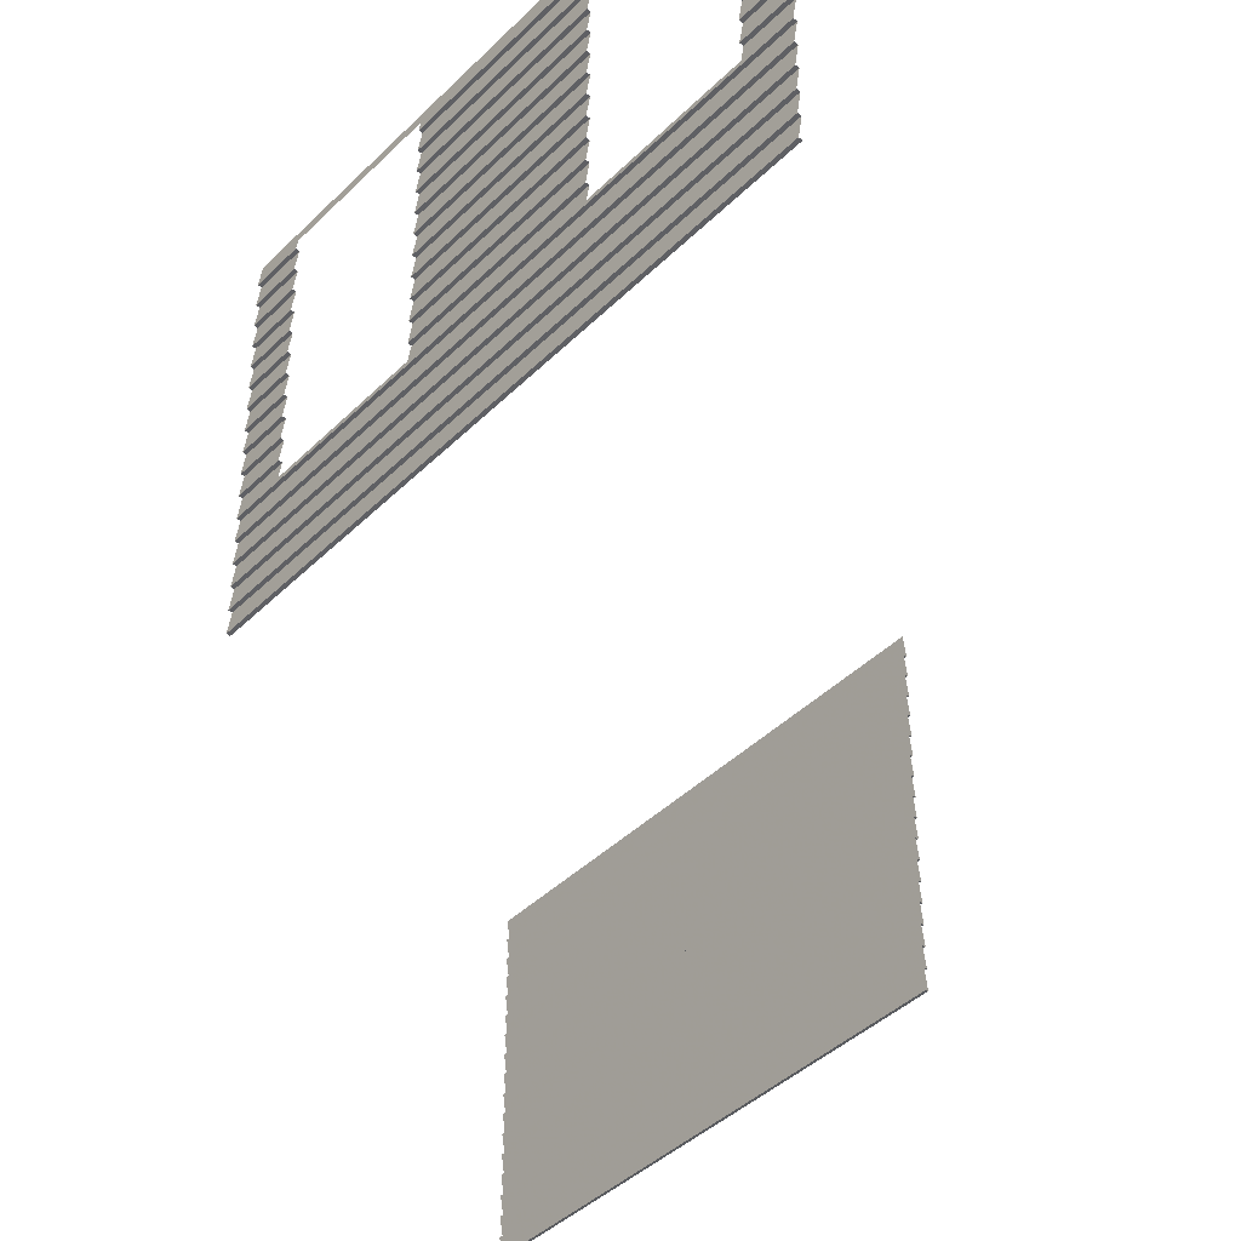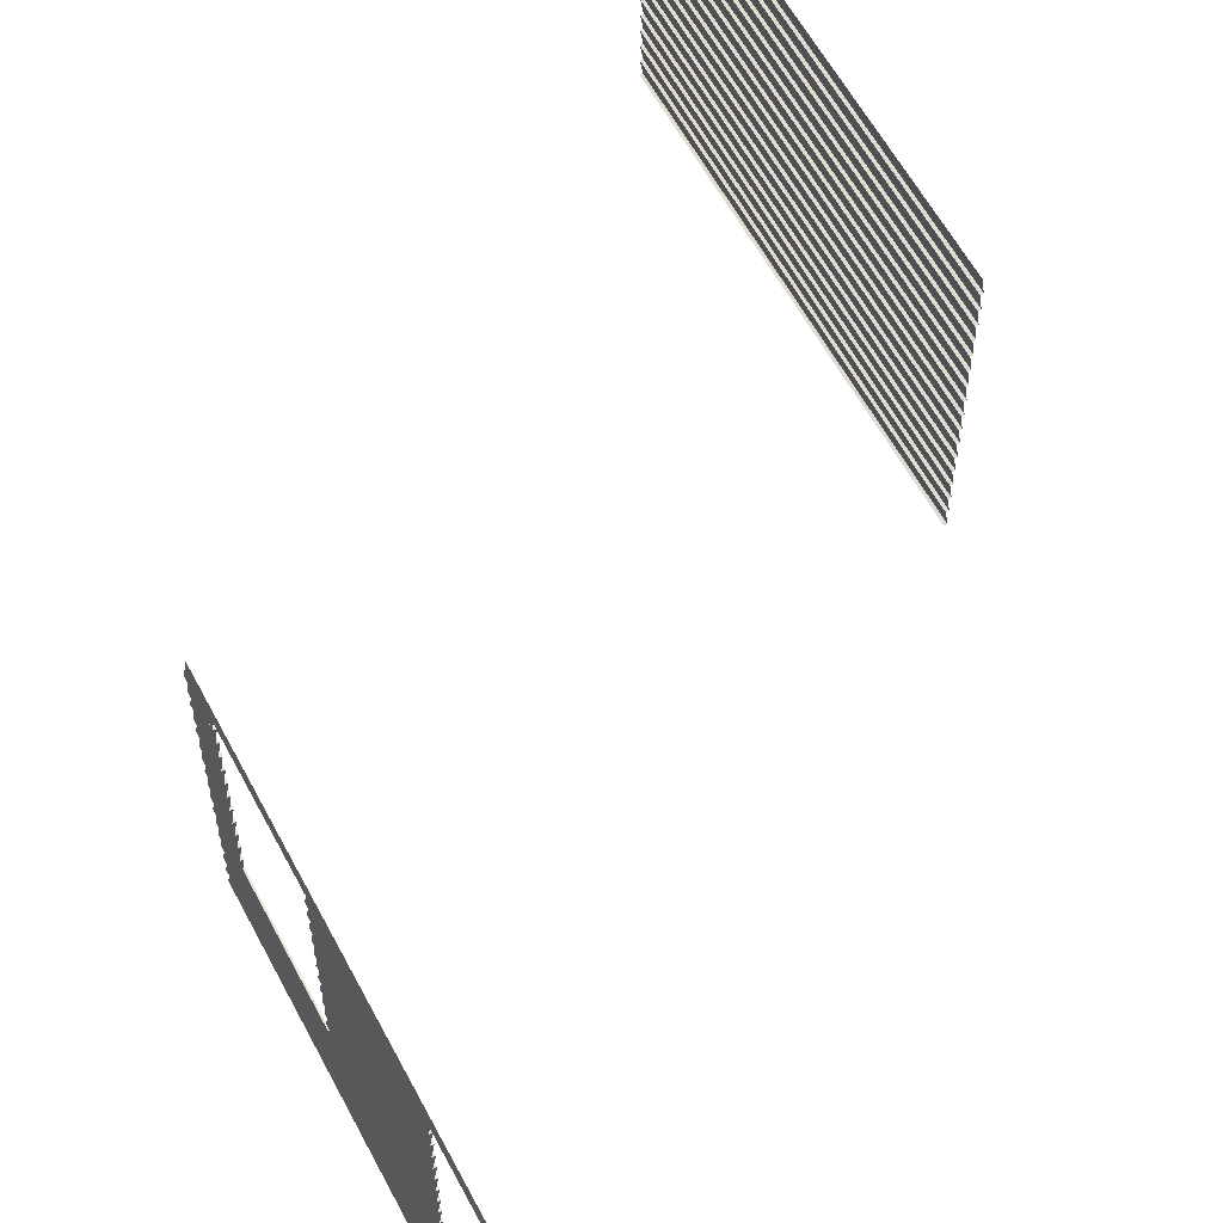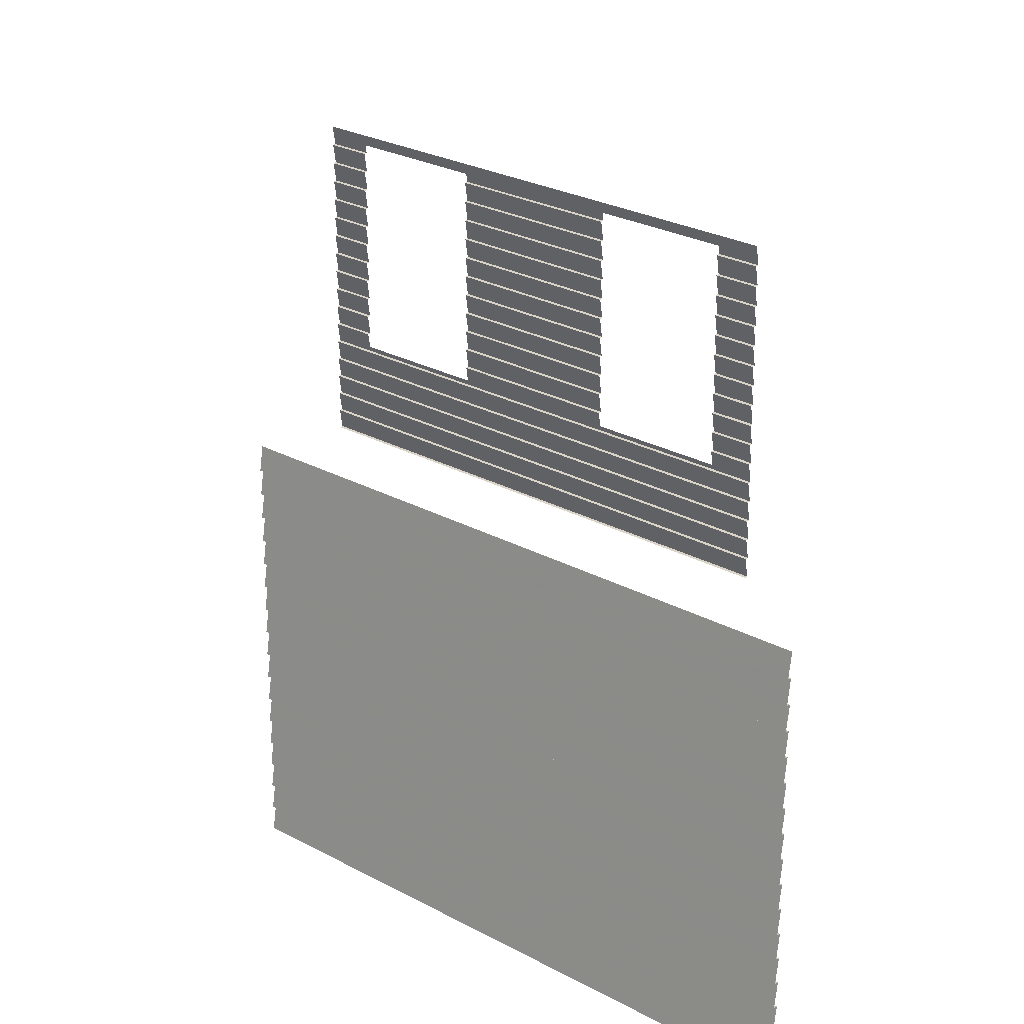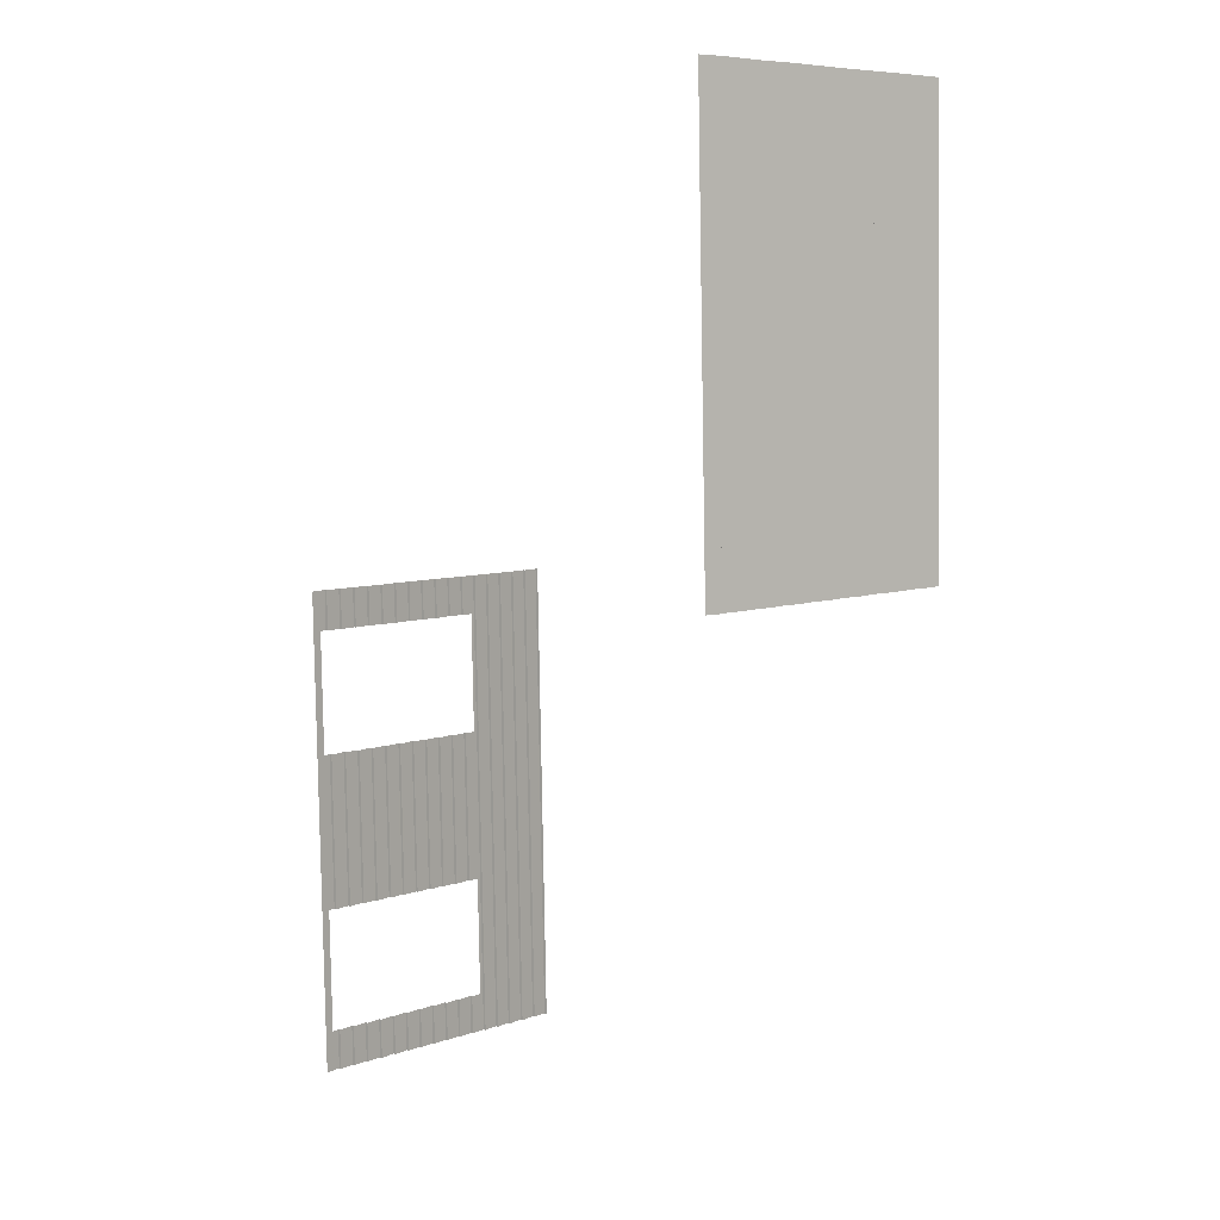
<metadata>
{"format":"obj","ext":"obj","renderer":"f3d","projection":"perspective","resolution":1024,"background":"white","views":[{"elev":-39.4,"azim":142.3,"up":"+Y"},{"elev":59.9,"azim":153.6,"up":"+Y"},{"elev":24.0,"azim":-45.6,"up":"+Y"},{"elev":7.5,"azim":-132.5,"up":"+Z"}]}
</metadata>
<code>
o fh2-siding-sides-lap-diningA-surface
v 4.684 3.365 -178.1
v 4.724 3.358 -178.1
v 5.055 3.358 -165
v 5.016 3.365 -165
v 4.811 3.371 -171.5
v 4.645 3.371 -178.1
v 4.976 3.371 -165
v 4.724 3.865 -178.1
v 5.055 3.865 -165
v 4.684 2.858 -178.1
v 4.724 2.852 -178.1
v 5.055 2.852 -165
v 5.016 2.858 -165
v 4.811 2.865 -171.5
v 4.645 2.865 -178.1
v 4.976 2.865 -165
v 4.684 2.352 -178.1
v 4.724 2.346 -178.1
v 5.055 2.346 -165
v 5.016 2.352 -165
v 4.811 2.358 -171.5
v 4.645 2.358 -178.1
v 4.976 2.358 -165
v 4.684 1.846 -178.1
v 4.724 1.839 -178.1
v 5.055 1.839 -165
v 5.016 1.846 -165
v 4.811 1.852 -171.5
v 4.645 1.852 -178.1
v 4.976 1.852 -165
v 4.684 1.339 -178.1
v 4.724 1.333 -178.1
v 5.055 1.333 -165
v 5.016 1.339 -165
v 4.811 1.346 -171.5
v 4.645 1.346 -178.1
v 4.976 1.346 -165
v 4.684 3.871 -178.1
v 5.016 3.871 -165
v 4.811 3.877 -171.5
v 4.645 3.877 -178.1
v 4.976 3.877 -165
v 4.724 4.371 -178.1
v 4.684 4.124 -178.1
v 5.016 4.124 -165
v 5.055 4.371 -165
v 4.684 4.378 -178.1
v 5.016 4.378 -165
v 4.811 4.384 -171.5
v 4.645 4.384 -178.1
v 4.976 4.384 -165
v 4.724 4.878 -178.1
v 5.055 4.878 -165
v 4.684 4.884 -178.1
v 5.016 4.884 -165
v 4.811 4.89 -171.5
v 4.645 4.89 -178.1
v 4.976 4.89 -165
v 4.724 5.384 -178.1
v 4.684 5.137 -178.1
v 5.016 5.137 -165
v 5.055 5.384 -165
v 4.684 5.39 -178.1
v 5.016 5.39 -165
v 4.811 5.396 -171.5
v 4.645 5.396 -178.1
v 4.976 5.396 -165
v 4.724 5.89 -178.1
v 5.055 5.89 -165
v 4.684 5.897 -178.1
v 5.016 5.897 -165
v 4.811 5.903 -171.5
v 4.645 5.903 -178.1
v 4.976 5.903 -165
v 4.724 6.397 -178.1
v 4.684 6.15 -178.1
v 5.016 6.15 -165
v 5.055 6.397 -165
v 4.684 6.403 -178.1
v 5.016 6.403 -165
v 4.811 6.409 -171.5
v 4.645 6.409 -178.1
v 4.976 6.409 -165
v 4.724 6.903 -178.1
v 5.055 6.903 -165
v 4.684 6.909 -178.1
v 5.016 6.909 -165
v 4.811 6.916 -171.5
v 4.645 6.916 -178.1
v 4.976 6.916 -165
v 4.724 7.409 -178.1
v 4.684 7.162 -178.1
v 5.016 7.162 -165
v 5.055 7.409 -165
v 4.684 7.416 -178.1
v 5.016 7.416 -165
v 4.811 7.422 -171.5
v 4.645 7.422 -178.1
v 4.976 7.422 -165
v 4.724 7.916 -178.1
v 5.055 7.916 -165
v 4.684 7.922 -178.1
v 5.016 7.922 -165
v 4.811 7.928 -171.5
v 4.645 7.928 -178.1
v 4.976 7.928 -165
v 4.724 8.422 -178.1
v 5.055 8.422 -165
v 4.811 8.435 -171.5
v 4.645 8.435 -178.1
v 4.976 8.435 -165
v 4.724 8.928 -178.1
v 5.055 8.928 -165
v 4.684 8.935 -178.1
v 5.016 8.935 -165
v 4.811 8.941 -171.5
v 4.645 8.941 -178.1
v 4.976 8.941 -165
v 4.724 9.435 -178.1
v 4.684 9.188 -178.1
v 5.016 9.188 -165
v 5.055 9.435 -165
v 4.811 9.447 -171.5
v 4.645 9.447 -178.1
v 4.976 9.447 -165
v 4.724 9.941 -178.1
v 4.684 9.694 -178.1
v 5.016 9.694 -165
v 5.055 9.941 -165
v 20.87 1.333 -179
v 20.51 1.333 -193.4
v 20.55 1.339 -193.4
v 20.91 1.339 -179
v 20.77 1.346 -186.2
v 20.58 1.346 -193.4
v 20.95 1.346 -179
v 20.51 1.839 -193.4
v 20.87 1.839 -179
v 20.55 1.846 -193.4
v 20.91 1.846 -179
v 20.77 1.852 -186.2
v 20.58 1.852 -193.4
v 20.95 1.852 -179
v 20.51 2.346 -193.4
v 20.87 2.346 -179
v 20.55 2.352 -193.4
v 20.91 2.352 -179
v 20.77 2.358 -186.2
v 20.58 2.358 -193.4
v 20.95 2.358 -179
v 20.51 2.852 -193.4
v 20.87 2.852 -179
v 20.55 2.858 -193.4
v 20.91 2.858 -179
v 20.77 2.865 -186.2
v 20.58 2.865 -193.4
v 20.95 2.865 -179
v 20.51 3.358 -193.4
v 20.87 3.358 -179
v 20.55 3.365 -193.4
v 20.91 3.365 -179
v 20.77 3.371 -186.2
v 20.58 3.371 -193.4
v 20.95 3.371 -179
v 20.51 3.865 -193.4
v 20.87 3.865 -179
v 20.51 7.409 -193.4
v 20.55 7.416 -193.4
v 20.54 7.409 -192.2
v 20.61 7.422 -192.2
v 20.58 7.422 -193.4
v 20.6 7.422 -192.8
v 20.51 7.916 -193.4
v 20.54 7.916 -192.2
v 20.84 7.409 -180.2
v 20.91 7.416 -179
v 20.87 7.409 -179
v 20.92 7.422 -180.2
v 20.93 7.422 -179.6
v 20.95 7.422 -179
v 20.84 7.916 -180.2
v 20.87 7.916 -179
v 20.63 7.409 -188.5
v 20.77 7.422 -186.2
v 20.82 7.422 -183.9
v 20.74 7.409 -183.9
v 20.71 7.422 -188.5
v 20.63 7.916 -188.5
v 20.74 7.916 -183.9
v 20.51 6.903 -193.4
v 20.55 6.909 -193.4
v 20.54 6.903 -192.2
v 20.61 6.916 -192.2
v 20.58 6.916 -193.4
v 20.6 6.916 -192.8
v 20.84 6.903 -180.2
v 20.91 6.909 -179
v 20.87 6.903 -179
v 20.92 6.916 -180.2
v 20.93 6.916 -179.6
v 20.95 6.916 -179
v 20.63 6.903 -188.5
v 20.77 6.916 -186.2
v 20.82 6.916 -183.9
v 20.74 6.903 -183.9
v 20.71 6.916 -188.5
v 20.51 6.397 -193.4
v 20.55 6.403 -193.4
v 20.54 6.397 -192.2
v 20.61 6.409 -192.2
v 20.58 6.409 -193.4
v 20.6 6.409 -192.8
v 20.84 6.397 -180.2
v 20.91 6.403 -179
v 20.87 6.397 -179
v 20.92 6.409 -180.2
v 20.93 6.409 -179.6
v 20.95 6.409 -179
v 20.74 6.397 -183.9
v 20.63 6.397 -188.5
v 20.77 6.409 -186.2
v 20.71 6.409 -188.5
v 20.82 6.409 -183.9
v 20.51 5.89 -193.4
v 20.55 5.897 -193.4
v 20.54 5.89 -192.2
v 20.61 5.903 -192.2
v 20.58 5.903 -193.4
v 20.6 5.903 -192.8
v 20.84 5.89 -180.2
v 20.91 5.897 -179
v 20.87 5.89 -179
v 20.92 5.903 -180.2
v 20.93 5.903 -179.6
v 20.95 5.903 -179
v 20.74 5.89 -183.9
v 20.63 5.89 -188.5
v 20.77 5.903 -186.2
v 20.71 5.903 -188.5
v 20.82 5.903 -183.9
v 20.51 5.384 -193.4
v 20.55 5.39 -193.4
v 20.54 5.384 -192.2
v 20.61 5.396 -192.2
v 20.58 5.396 -193.4
v 20.6 5.396 -192.8
v 20.84 5.384 -180.2
v 20.91 5.39 -179
v 20.87 5.384 -179
v 20.92 5.396 -180.2
v 20.93 5.396 -179.6
v 20.95 5.396 -179
v 20.63 5.384 -188.5
v 20.77 5.396 -186.2
v 20.82 5.396 -183.9
v 20.74 5.384 -183.9
v 20.71 5.396 -188.5
v 20.51 4.878 -193.4
v 20.55 4.884 -193.4
v 20.54 4.878 -192.2
v 20.61 4.89 -192.2
v 20.58 4.89 -193.4
v 20.6 4.89 -192.8
v 20.84 4.878 -180.2
v 20.91 4.884 -179
v 20.87 4.878 -179
v 20.92 4.89 -180.2
v 20.93 4.89 -179.6
v 20.95 4.89 -179
v 20.63 4.878 -188.5
v 20.77 4.89 -186.2
v 20.82 4.89 -183.9
v 20.74 4.878 -183.9
v 20.71 4.89 -188.5
v 20.54 8.928 -192.2
v 20.51 8.928 -193.4
v 20.6 8.941 -192.8
v 20.58 8.941 -193.4
v 20.61 8.941 -192.2
v 20.55 9.188 -193.4
v 20.51 9.435 -193.4
v 20.54 9.435 -192.2
v 20.87 8.928 -179
v 20.84 8.928 -180.2
v 20.93 8.941 -179.6
v 20.92 8.941 -180.2
v 20.95 8.941 -179
v 20.91 9.188 -179
v 20.84 9.435 -180.2
v 20.87 9.435 -179
v 20.63 8.928 -188.5
v 20.77 8.941 -186.2
v 20.82 8.941 -183.9
v 20.74 8.928 -183.9
v 20.71 8.941 -188.5
v 20.63 9.435 -188.5
v 20.74 9.435 -183.9
v 20.54 8.422 -192.2
v 20.51 8.422 -193.4
v 20.6 8.435 -192.8
v 20.58 8.435 -193.4
v 20.61 8.435 -192.2
v 20.55 8.681 -193.4
v 20.87 8.422 -179
v 20.84 8.422 -180.2
v 20.93 8.435 -179.6
v 20.92 8.435 -180.2
v 20.95 8.435 -179
v 20.91 8.681 -179
v 20.63 8.422 -188.5
v 20.77 8.435 -186.2
v 20.82 8.435 -183.9
v 20.74 8.422 -183.9
v 20.71 8.435 -188.5
v 20.55 7.922 -193.4
v 20.61 7.928 -192.2
v 20.58 7.928 -193.4
v 20.6 7.928 -192.8
v 20.91 7.922 -179
v 20.92 7.928 -180.2
v 20.93 7.928 -179.6
v 20.95 7.928 -179
v 20.77 7.928 -186.2
v 20.82 7.928 -183.9
v 20.71 7.928 -188.5
v 20.77 9.447 -186.2
v 20.82 9.447 -183.9
v 20.71 9.447 -188.5
v 20.6 9.447 -192.8
v 20.58 9.447 -193.4
v 20.58 9.663 -192.2
v 20.61 9.447 -192.2
v 20.79 9.663 -183.9
v 20.93 9.447 -179.6
v 20.92 9.447 -180.2
v 20.88 9.663 -180.2
v 20.67 9.663 -188.5
v 20.55 9.694 -193.4
v 20.51 9.941 -193.4
v 20.87 9.941 -179
v 20.95 9.447 -179
v 20.91 9.694 -179
v 20.51 4.371 -193.4
v 20.55 4.378 -193.4
v 20.54 4.371 -192.2
v 20.61 4.384 -192.2
v 20.58 4.384 -193.4
v 20.6 4.384 -192.8
v 20.55 4.631 -193.4
v 20.84 4.371 -180.2
v 20.91 4.378 -179
v 20.87 4.371 -179
v 20.92 4.384 -180.2
v 20.93 4.384 -179.6
v 20.95 4.384 -179
v 20.63 4.371 -188.5
v 20.77 4.384 -186.2
v 20.82 4.384 -183.9
v 20.74 4.371 -183.9
v 20.71 4.384 -188.5
v 20.55 3.871 -193.4
v 20.91 3.871 -179
v 20.77 3.877 -186.2
v 20.58 3.877 -193.4
v 20.95 3.877 -179
v 20.6 3.997 -192.2
v 20.69 3.997 -188.5
v 20.8 3.997 -183.9
v 20.9 3.997 -180.2
f 1 2 3 4
f 1 4 5
f 5 6 1
f 7 5 4
f 6 5 8
f 9 5 7
f 5 9 8
f 10 11 12 13
f 10 13 14
f 14 15 10
f 16 14 13
f 15 14 2
f 3 14 16
f 14 3 2
f 17 18 19 20
f 17 20 21
f 21 22 17
f 23 21 20
f 22 21 11
f 12 21 23
f 21 12 11
f 24 25 26 27
f 24 27 28
f 28 29 24
f 30 28 27
f 29 28 18
f 19 28 30
f 28 19 18
f 31 32 33 34
f 31 34 35
f 35 36 31
f 37 35 34
f 36 35 25
f 26 35 37
f 35 26 25
f 38 8 9 39
f 38 39 40
f 40 41 38
f 42 40 39
f 43 44 45 46
f 41 40 44
f 45 40 42
f 40 45 44
f 47 43 46 48
f 47 48 49
f 49 50 47
f 51 49 48
f 50 49 52
f 53 49 51
f 49 53 52
f 54 52 53 55
f 54 55 56
f 56 57 54
f 58 56 55
f 59 60 61 62
f 57 56 60
f 61 56 58
f 56 61 60
f 63 59 62 64
f 63 64 65
f 65 66 63
f 67 65 64
f 66 65 68
f 69 65 67
f 65 69 68
f 70 68 69 71
f 70 71 72
f 72 73 70
f 74 72 71
f 75 76 77 78
f 73 72 76
f 77 72 74
f 72 77 76
f 79 75 78 80
f 79 80 81
f 81 82 79
f 83 81 80
f 82 81 84
f 85 81 83
f 81 85 84
f 86 84 85 87
f 86 87 88
f 88 89 86
f 90 88 87
f 91 92 93 94
f 89 88 92
f 93 88 90
f 88 93 92
f 95 91 94 96
f 95 96 97
f 97 98 95
f 99 97 96
f 98 97 100
f 101 97 99
f 97 101 100
f 102 100 101 103
f 102 103 104
f 104 105 102
f 106 104 103
f 105 104 107
f 108 104 106
f 104 108 107
f 107 108 109
f 109 110 107
f 111 109 108
f 110 109 112
f 113 109 111
f 109 113 112
f 114 112 113 115
f 114 115 116
f 116 117 114
f 118 116 115
f 119 120 121 122
f 117 116 120
f 121 116 118
f 116 121 120
f 119 122 123
f 123 124 119
f 125 123 122
f 126 127 128 129
f 124 123 127
f 128 123 125
f 123 128 127
f 130 131 132 133
f 133 132 134
f 135 134 132
f 134 136 133
f 134 135 137
f 134 138 136
f 138 134 137
f 138 137 139 140
f 140 139 141
f 142 141 139
f 141 143 140
f 141 142 144
f 141 145 143
f 145 141 144
f 145 144 146 147
f 147 146 148
f 149 148 146
f 148 150 147
f 148 149 151
f 148 152 150
f 152 148 151
f 152 151 153 154
f 154 153 155
f 156 155 153
f 155 157 154
f 155 156 158
f 155 159 157
f 159 155 158
f 159 158 160 161
f 161 160 162
f 163 162 160
f 162 164 161
f 162 163 165
f 162 166 164
f 166 162 165
f 167 168 169
f 169 168 170
f 171 172 168
f 172 170 168
f 172 171 173
f 172 174 170
f 174 172 173
f 175 176 177
f 176 175 178
f 178 179 176
f 179 180 176
f 179 178 181
f 179 182 180
f 182 179 181
f 183 184 185 186
f 187 184 183
f 184 187 188
f 184 189 185
f 189 184 188
f 190 191 192
f 192 191 193
f 194 195 191
f 195 193 191
f 195 194 167
f 195 169 193
f 169 195 167
f 196 197 198
f 197 196 199
f 199 200 197
f 200 201 197
f 200 199 175
f 200 177 201
f 177 200 175
f 202 203 204 205
f 206 203 202
f 203 206 183
f 203 186 204
f 186 203 183
f 207 208 209
f 209 208 210
f 211 212 208
f 212 210 208
f 212 211 190
f 212 192 210
f 192 212 190
f 213 214 215
f 214 213 216
f 216 217 214
f 217 218 214
f 217 216 196
f 217 198 218
f 198 217 196
f 219 220 221
f 222 221 220
f 221 223 219
f 221 222 202
f 221 205 223
f 205 221 202
f 224 225 226
f 226 225 227
f 228 229 225
f 229 227 225
f 229 228 207
f 229 209 227
f 209 229 207
f 230 231 232
f 231 230 233
f 233 234 231
f 234 235 231
f 234 233 213
f 234 215 235
f 215 234 213
f 236 237 238
f 239 238 237
f 238 240 236
f 238 239 220
f 238 219 240
f 219 238 220
f 241 242 243
f 243 242 244
f 245 246 242
f 246 244 242
f 246 245 224
f 246 226 244
f 226 246 224
f 247 248 249
f 248 247 250
f 250 251 248
f 251 252 248
f 251 250 230
f 251 232 252
f 232 251 230
f 253 254 255 256
f 257 254 253
f 254 257 237
f 254 236 255
f 236 254 237
f 258 259 260
f 260 259 261
f 262 263 259
f 263 261 259
f 263 262 241
f 263 243 261
f 243 263 241
f 264 265 266
f 265 264 267
f 267 268 265
f 268 269 265
f 268 267 247
f 268 249 269
f 249 268 247
f 270 271 272 273
f 274 271 270
f 271 274 253
f 271 256 272
f 256 271 253
f 275 276 277
f 278 277 276
f 277 279 275
f 277 278 280
f 279 277 280
f 280 281 282
f 280 282 279
f 283 284 285
f 286 285 284
f 285 287 283
f 285 286 288
f 287 285 288
f 288 289 290
f 289 288 286
f 291 292 293 294
f 295 292 291
f 292 295 296
f 292 297 293
f 297 292 296
f 298 299 300
f 301 300 299
f 300 302 298
f 300 301 303
f 302 300 303
f 303 276 275
f 303 275 302
f 304 305 306
f 307 306 305
f 306 308 304
f 306 307 309
f 308 306 309
f 309 284 283
f 284 309 307
f 310 311 312 313
f 314 311 310
f 311 314 291
f 311 294 312
f 294 311 291
f 173 315 174
f 174 315 316
f 317 318 315
f 318 316 315
f 318 317 299
f 318 298 316
f 298 318 299
f 181 319 182
f 319 181 320
f 320 321 319
f 321 322 319
f 321 320 305
f 321 304 322
f 304 321 305
f 188 323 324 189
f 325 323 188
f 323 325 310
f 323 313 324
f 313 323 310
f 296 326 327 297
f 328 326 296
f 329 330 331
f 329 331 332
f 327 326 333
f 334 335 336
f 328 337 326
f 333 326 337
f 337 331 338
f 338 339 337
f 331 330 338
f 340 333 337 339
f 334 336 341
f 333 342 336
f 342 333 340
f 336 342 341
f 290 289 334
f 335 334 289
f 334 341 290
f 282 281 329
f 330 329 281
f 329 332 282
f 343 344 345
f 345 344 346
f 347 348 344
f 348 346 344
f 348 347 349
f 346 348 349
f 349 258 260
f 349 260 346
f 350 351 352
f 351 350 353
f 353 354 351
f 354 355 351
f 354 353 264
f 354 266 355
f 266 354 264
f 356 357 358 359
f 360 357 356
f 357 360 270
f 357 273 358
f 273 357 270
f 166 165 361 362
f 362 361 363
f 364 363 361
f 363 365 362
f 364 366 367
f 366 364 343
f 364 367 363
f 363 368 369 365
f 368 363 367
f 367 356 359 368
f 350 352 365 369
f 345 366 343

</code>
